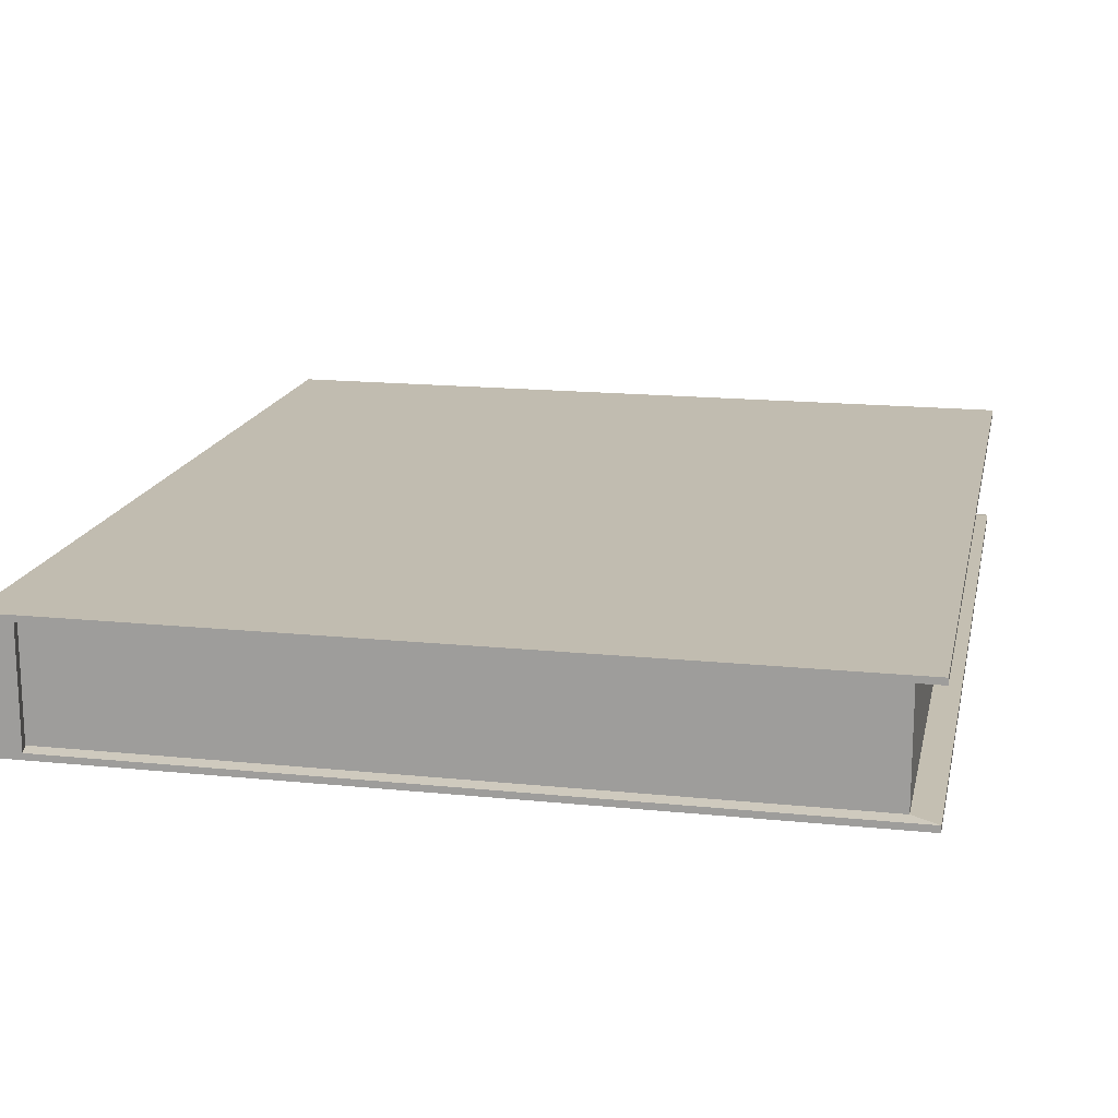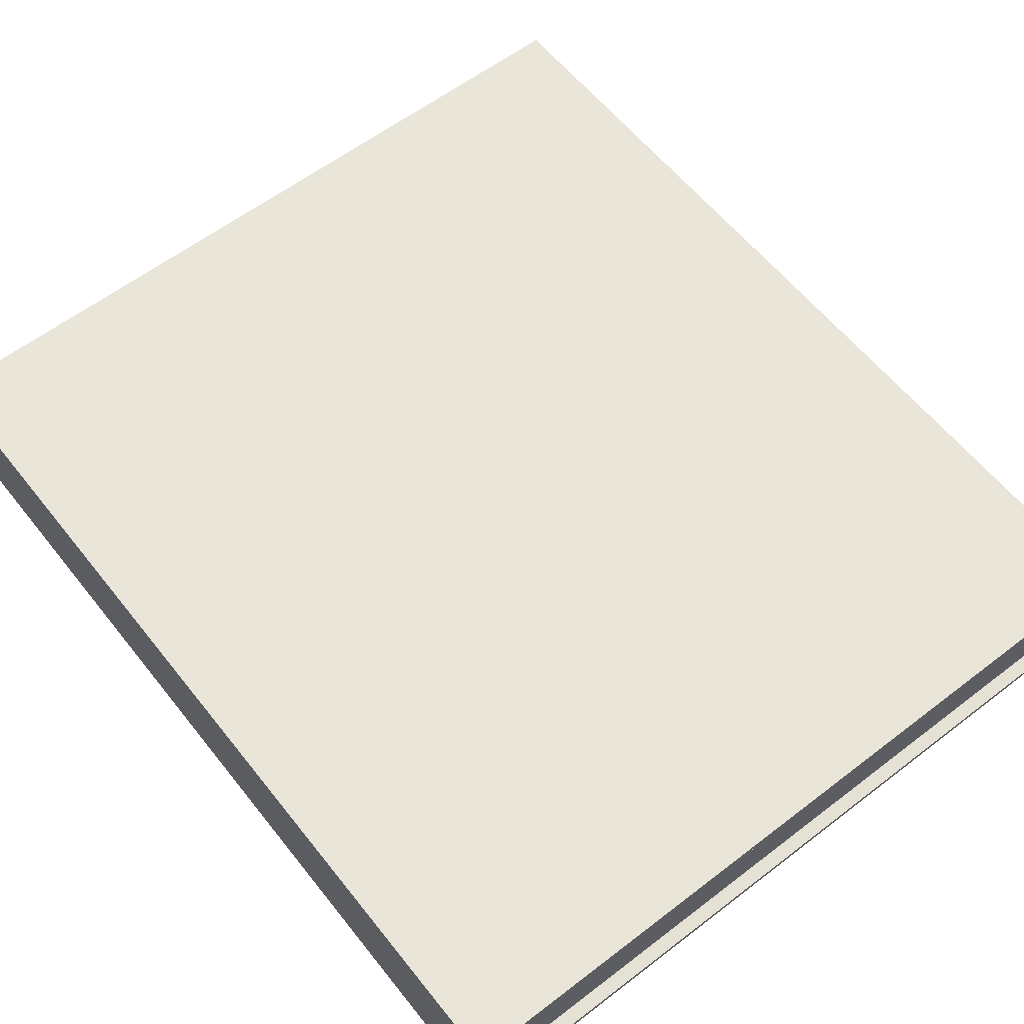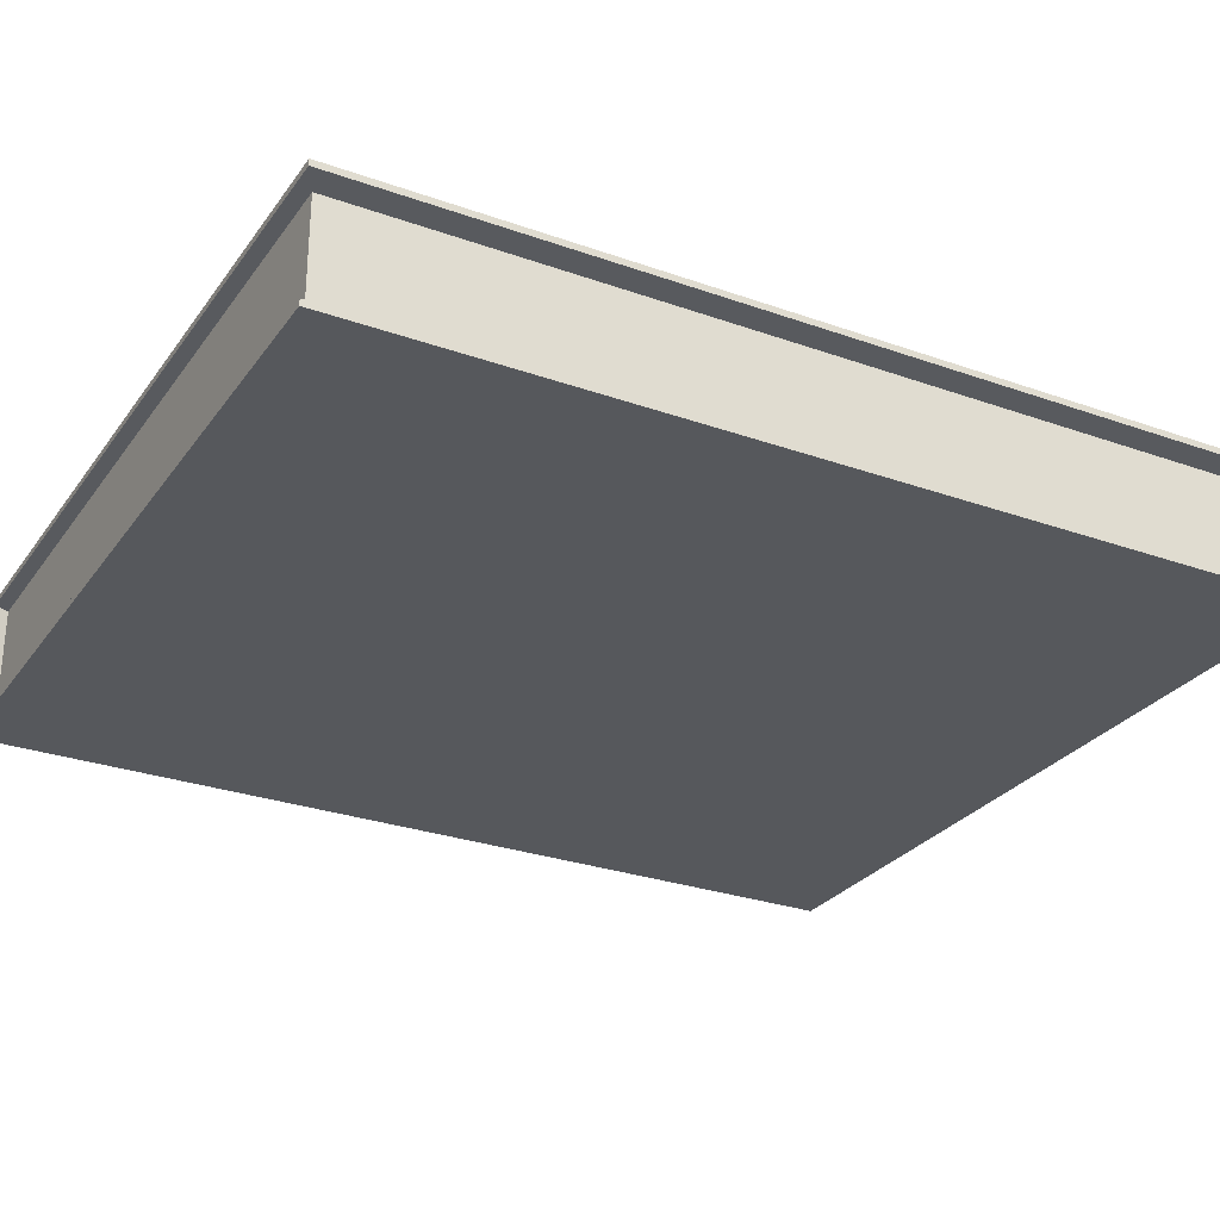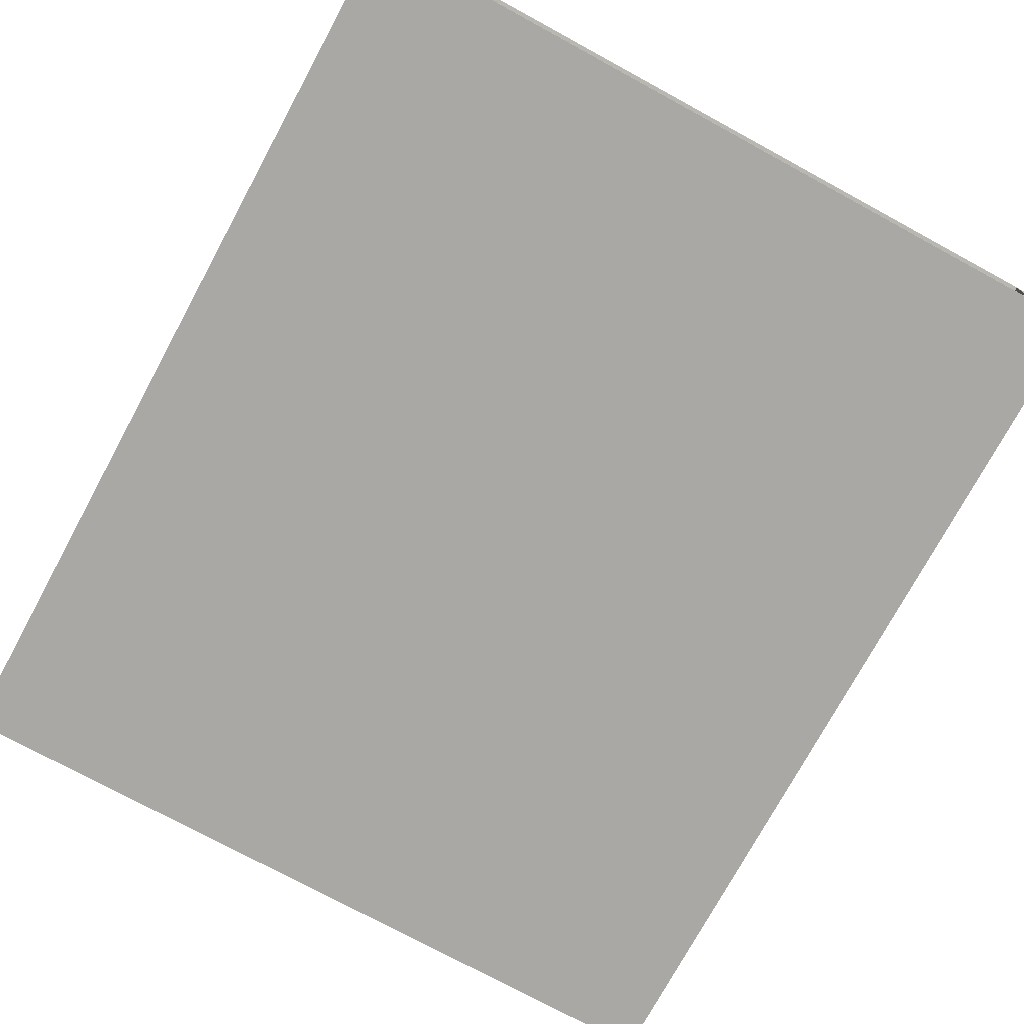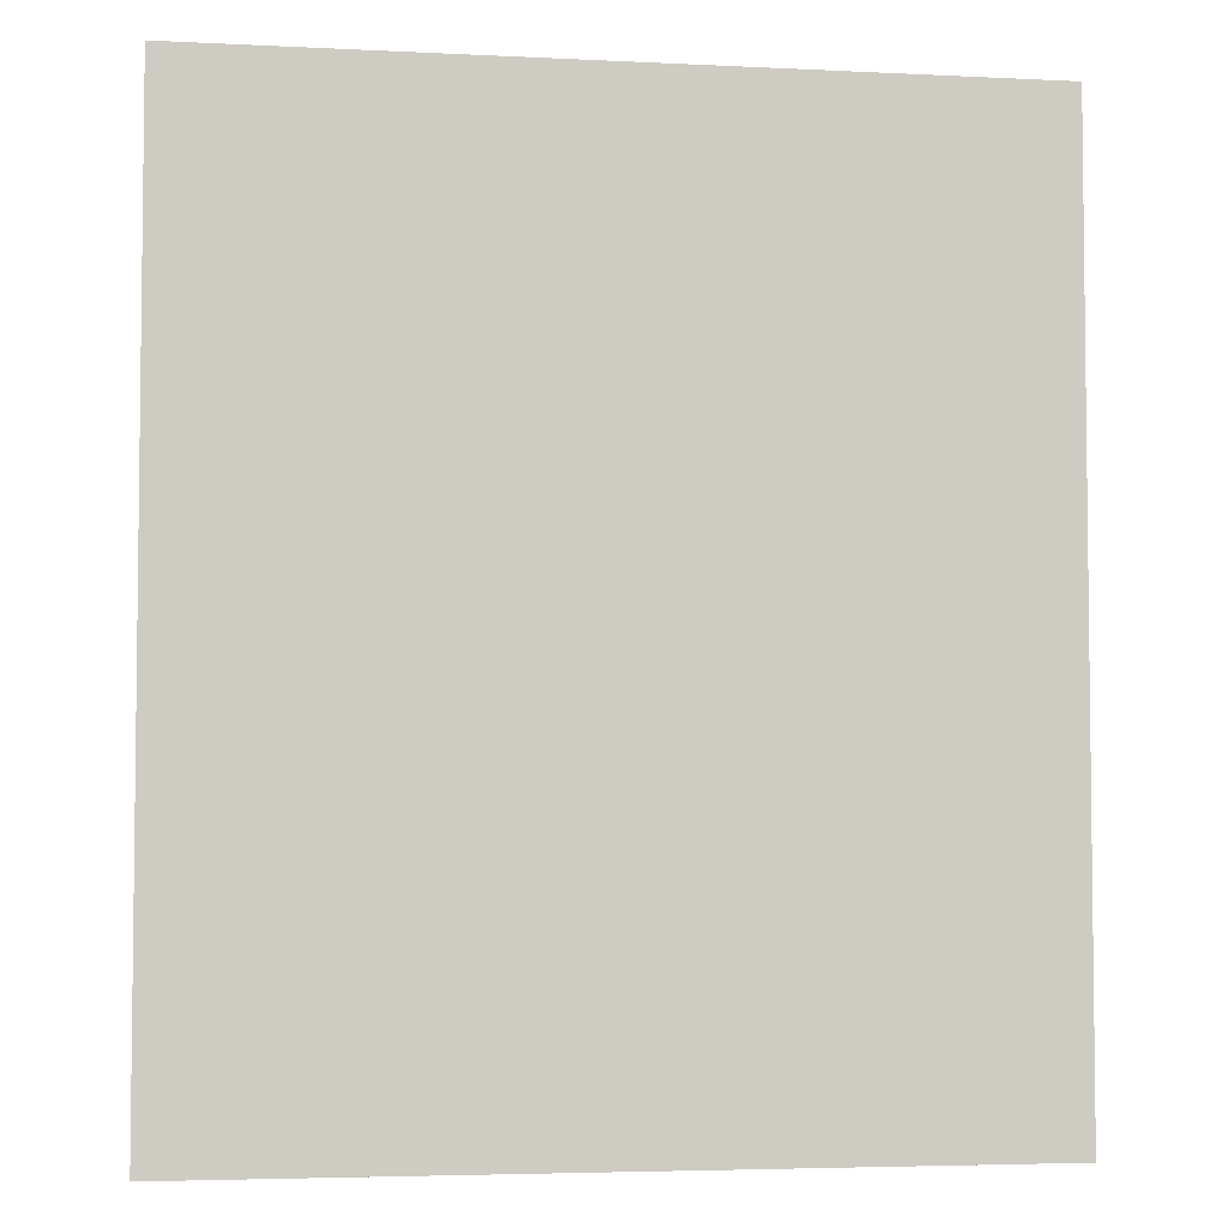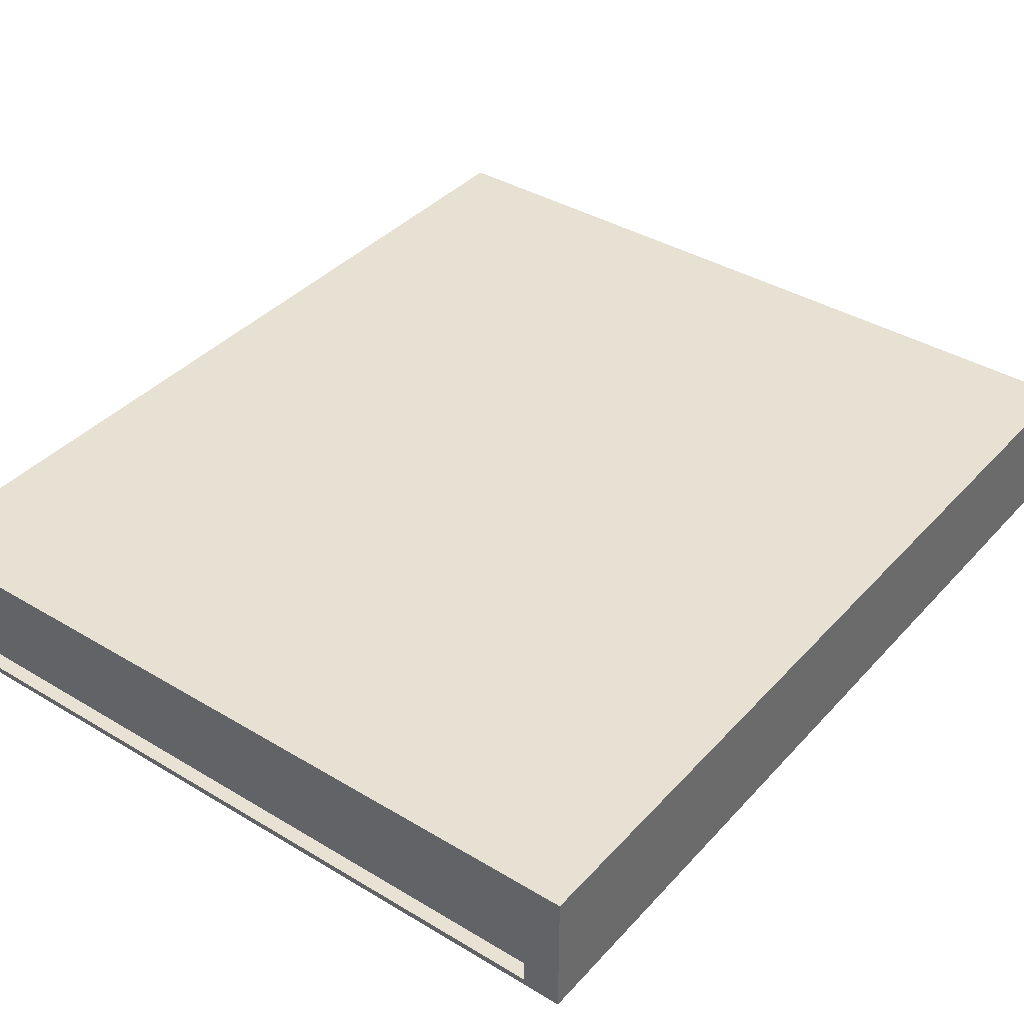
<metadata>
{"format":"obj","ext":"obj","renderer":"f3d","projection":"perspective","resolution":1024,"background":"white","views":[{"elev":16.5,"azim":-168.2,"up":"+Z"},{"elev":59.7,"azim":141.8,"up":"+Z"},{"elev":-28.0,"azim":-118.4,"up":"+Z"},{"elev":-75.2,"azim":-28.5,"up":"+Z"},{"elev":-4.4,"azim":-9.1,"up":"+Y"},{"elev":38.6,"azim":37.1,"up":"+Z"}]}
</metadata>
<code>
g default
v -1.518 -1.755 0.2428
v 1.518 -1.755 0.2428
v -1.518 1.755 0.2428
v 1.518 1.755 0.2428
v -1.518 1.755 -0.2428
v 1.518 1.755 -0.2428
v -1.518 -1.755 -0.2428
v 1.518 -1.755 -0.2428
v 1.518 -1.755 0
v 1.518 1.755 0
v 1.377 -1.755 0.2428
v 1.377 1.755 0.2428
v 1.377 1.755 0
v 1.377 1.755 -0.2428
v 1.377 -1.755 -0.2428
v 1.377 -1.755 0
v -1.518 -1.755 -0.2185
v -1.518 1.755 -0.2185
v 1.377 1.755 -0.2185
v 1.518 1.755 -0.2185
v 1.518 -1.755 -0.2185
v 1.377 -1.755 -0.2185
v -1.518 1.755 0.2185
v -1.518 -1.755 0.2185
v 1.377 -1.755 0.2185
v 1.518 -1.755 0.2185
v 1.518 1.755 0.2185
v 1.377 1.755 0.2185
v -1.421 -1.704 -0.2121
v -1.421 1.704 -0.2121
v -1.421 -1.704 0
v -1.421 1.704 0
v 1.389 1.704 0
v 1.389 1.704 -0.2121
v 1.389 -1.704 -0.2121
v 1.389 -1.704 0
v -1.421 -1.704 0.2121
v -1.421 1.704 0.2121
v 1.389 -1.704 0.2121
v 1.389 1.704 0.2121
g Book
f 1 11 12 3
f 3 12 28 23
f 5 14 15 7
f 24 25 11 1
f 2 26 27 4
f 23 24 1 3
f 7 17 18 5
f 7 15 22 17
f 20 21 8 6
f 18 19 14 5
f 12 11 2 4
f 27 28 12 4
f 14 19 20 6
f 15 14 6 8
f 21 22 15 8
f 11 25 26 2
f 30 29 31 32
f 32 33 34 30
f 20 19 13 10
f 10 9 21 20
f 16 22 21 9
f 29 35 36 31
f 32 31 37 38
f 31 36 39 37
f 26 25 16 9
f 27 26 9 10
f 13 28 27 10
f 38 40 33 32
f 18 17 29 30
f 13 19 34 33
f 19 18 30 34
f 17 22 35 29
f 22 16 36 35
f 24 23 38 37
f 16 25 39 36
f 25 24 37 39
f 23 28 40 38
f 28 13 33 40

</code>
